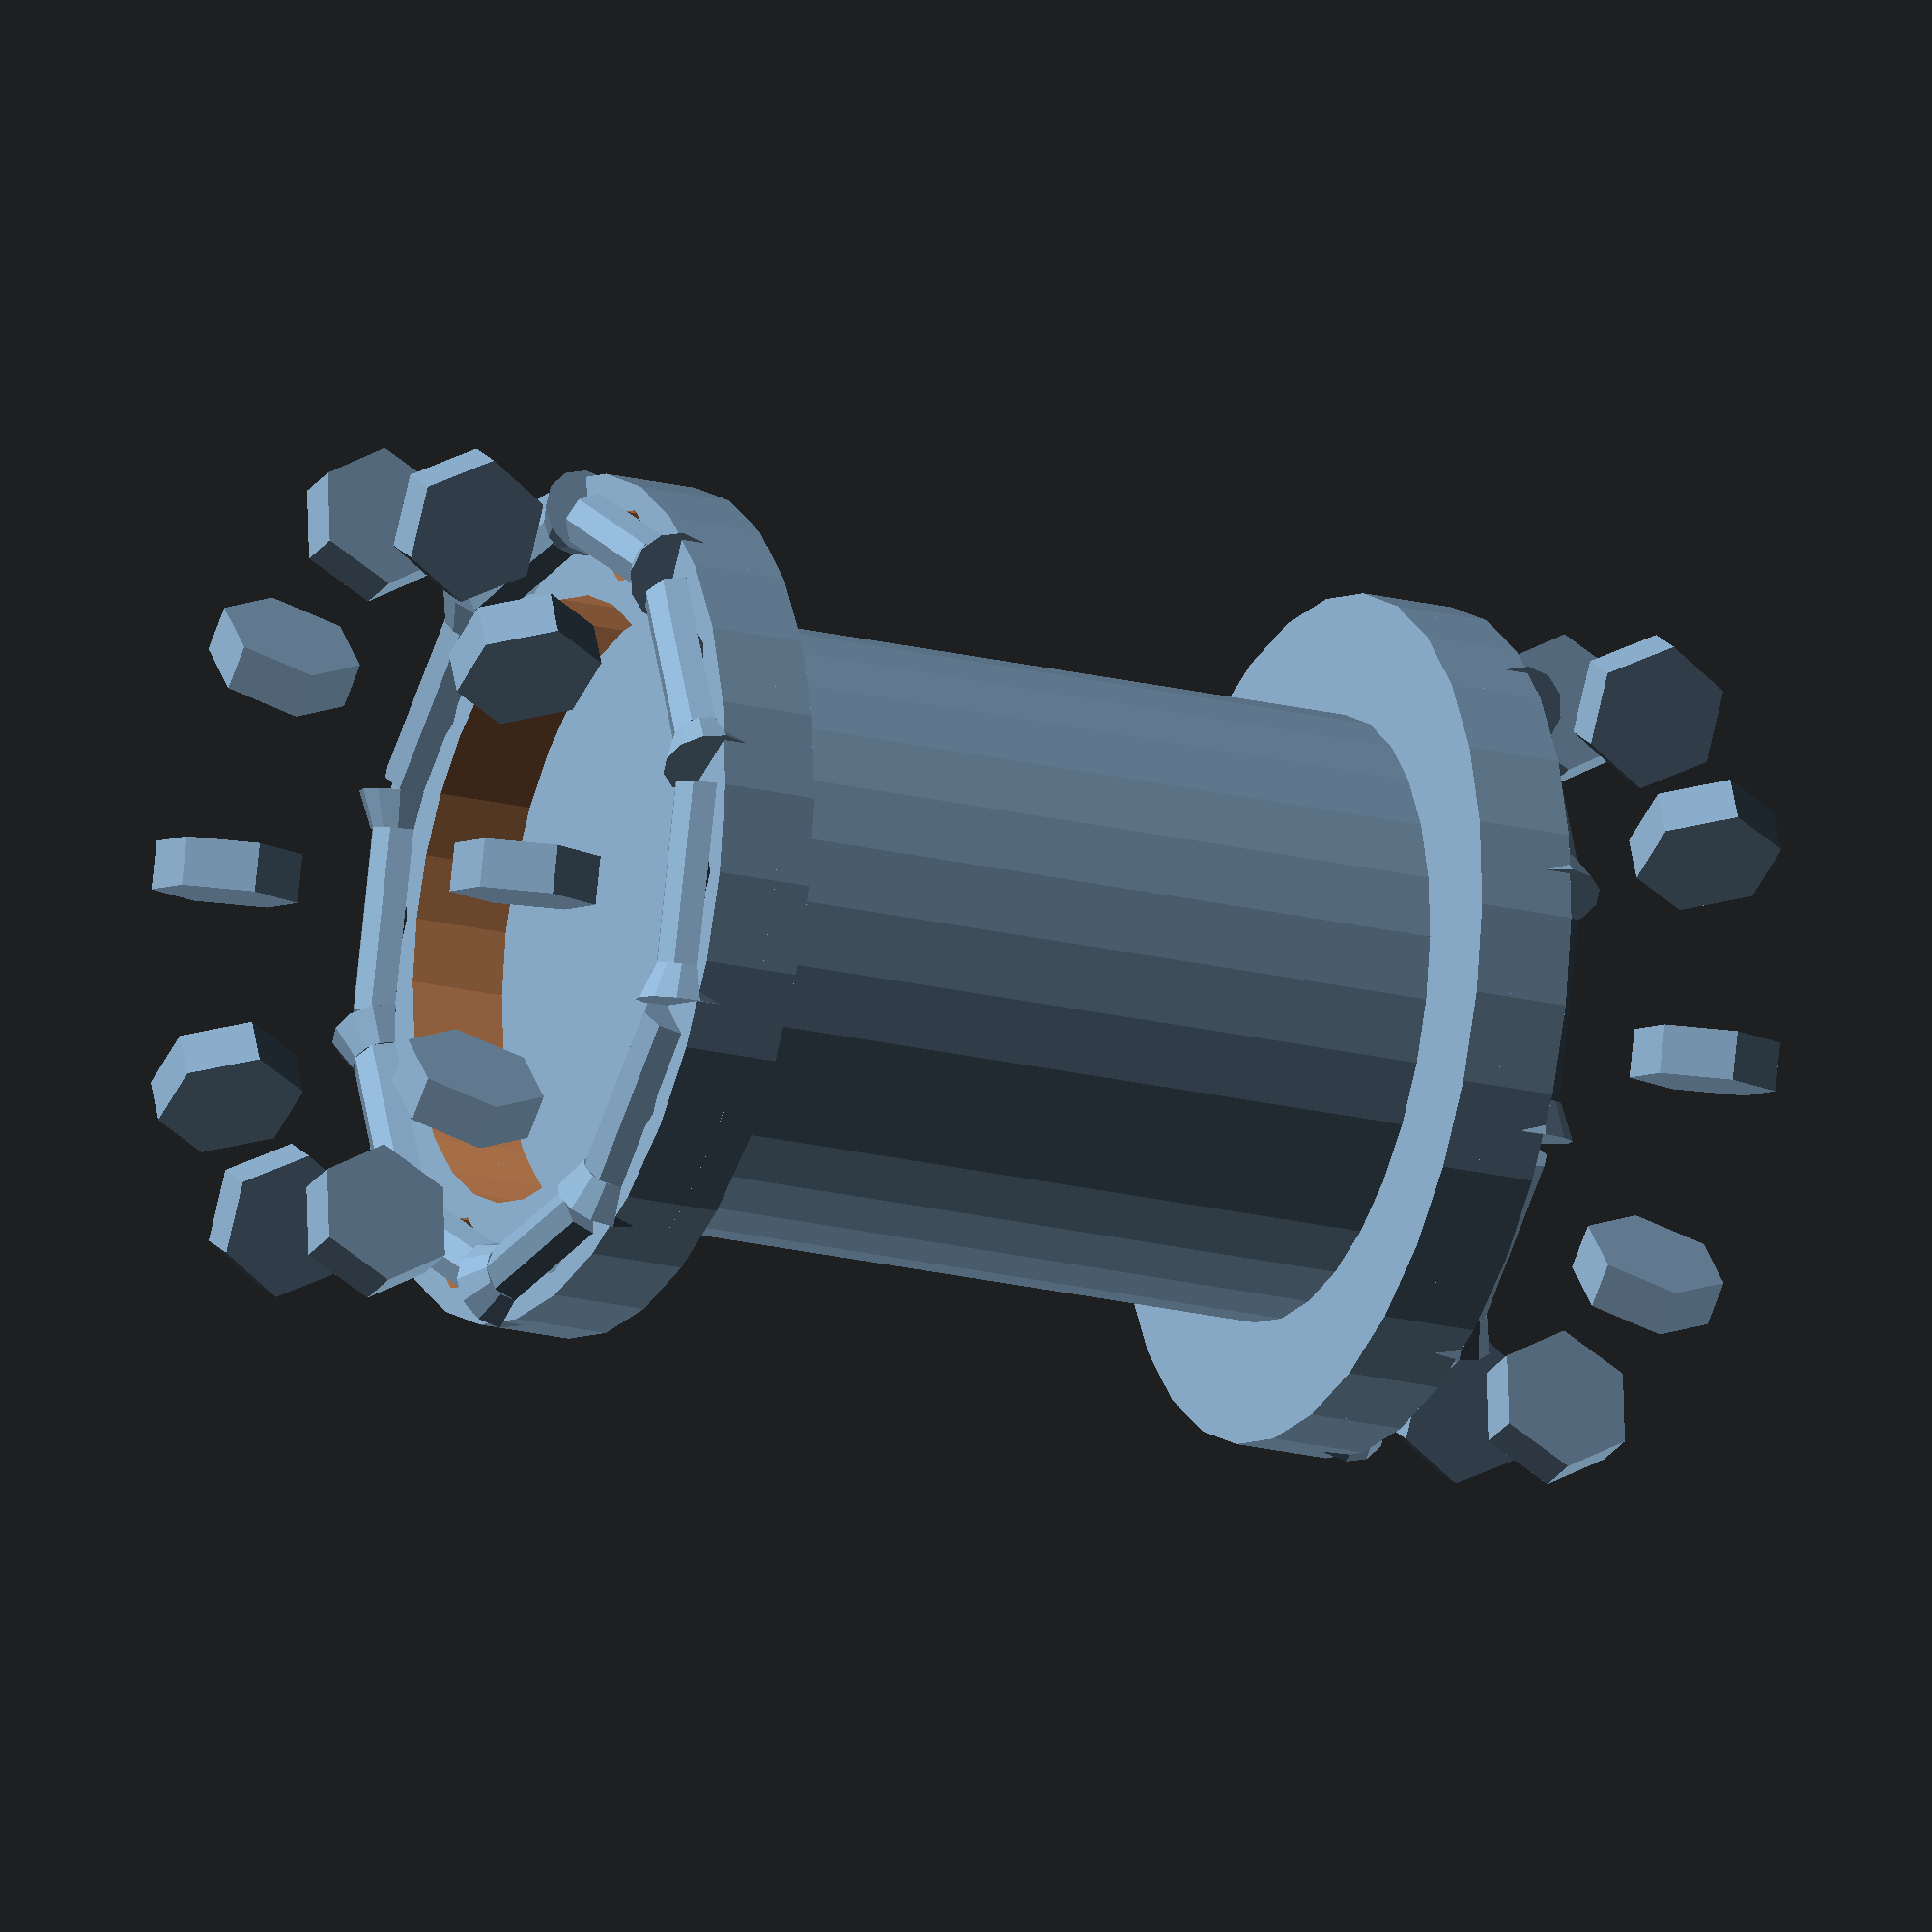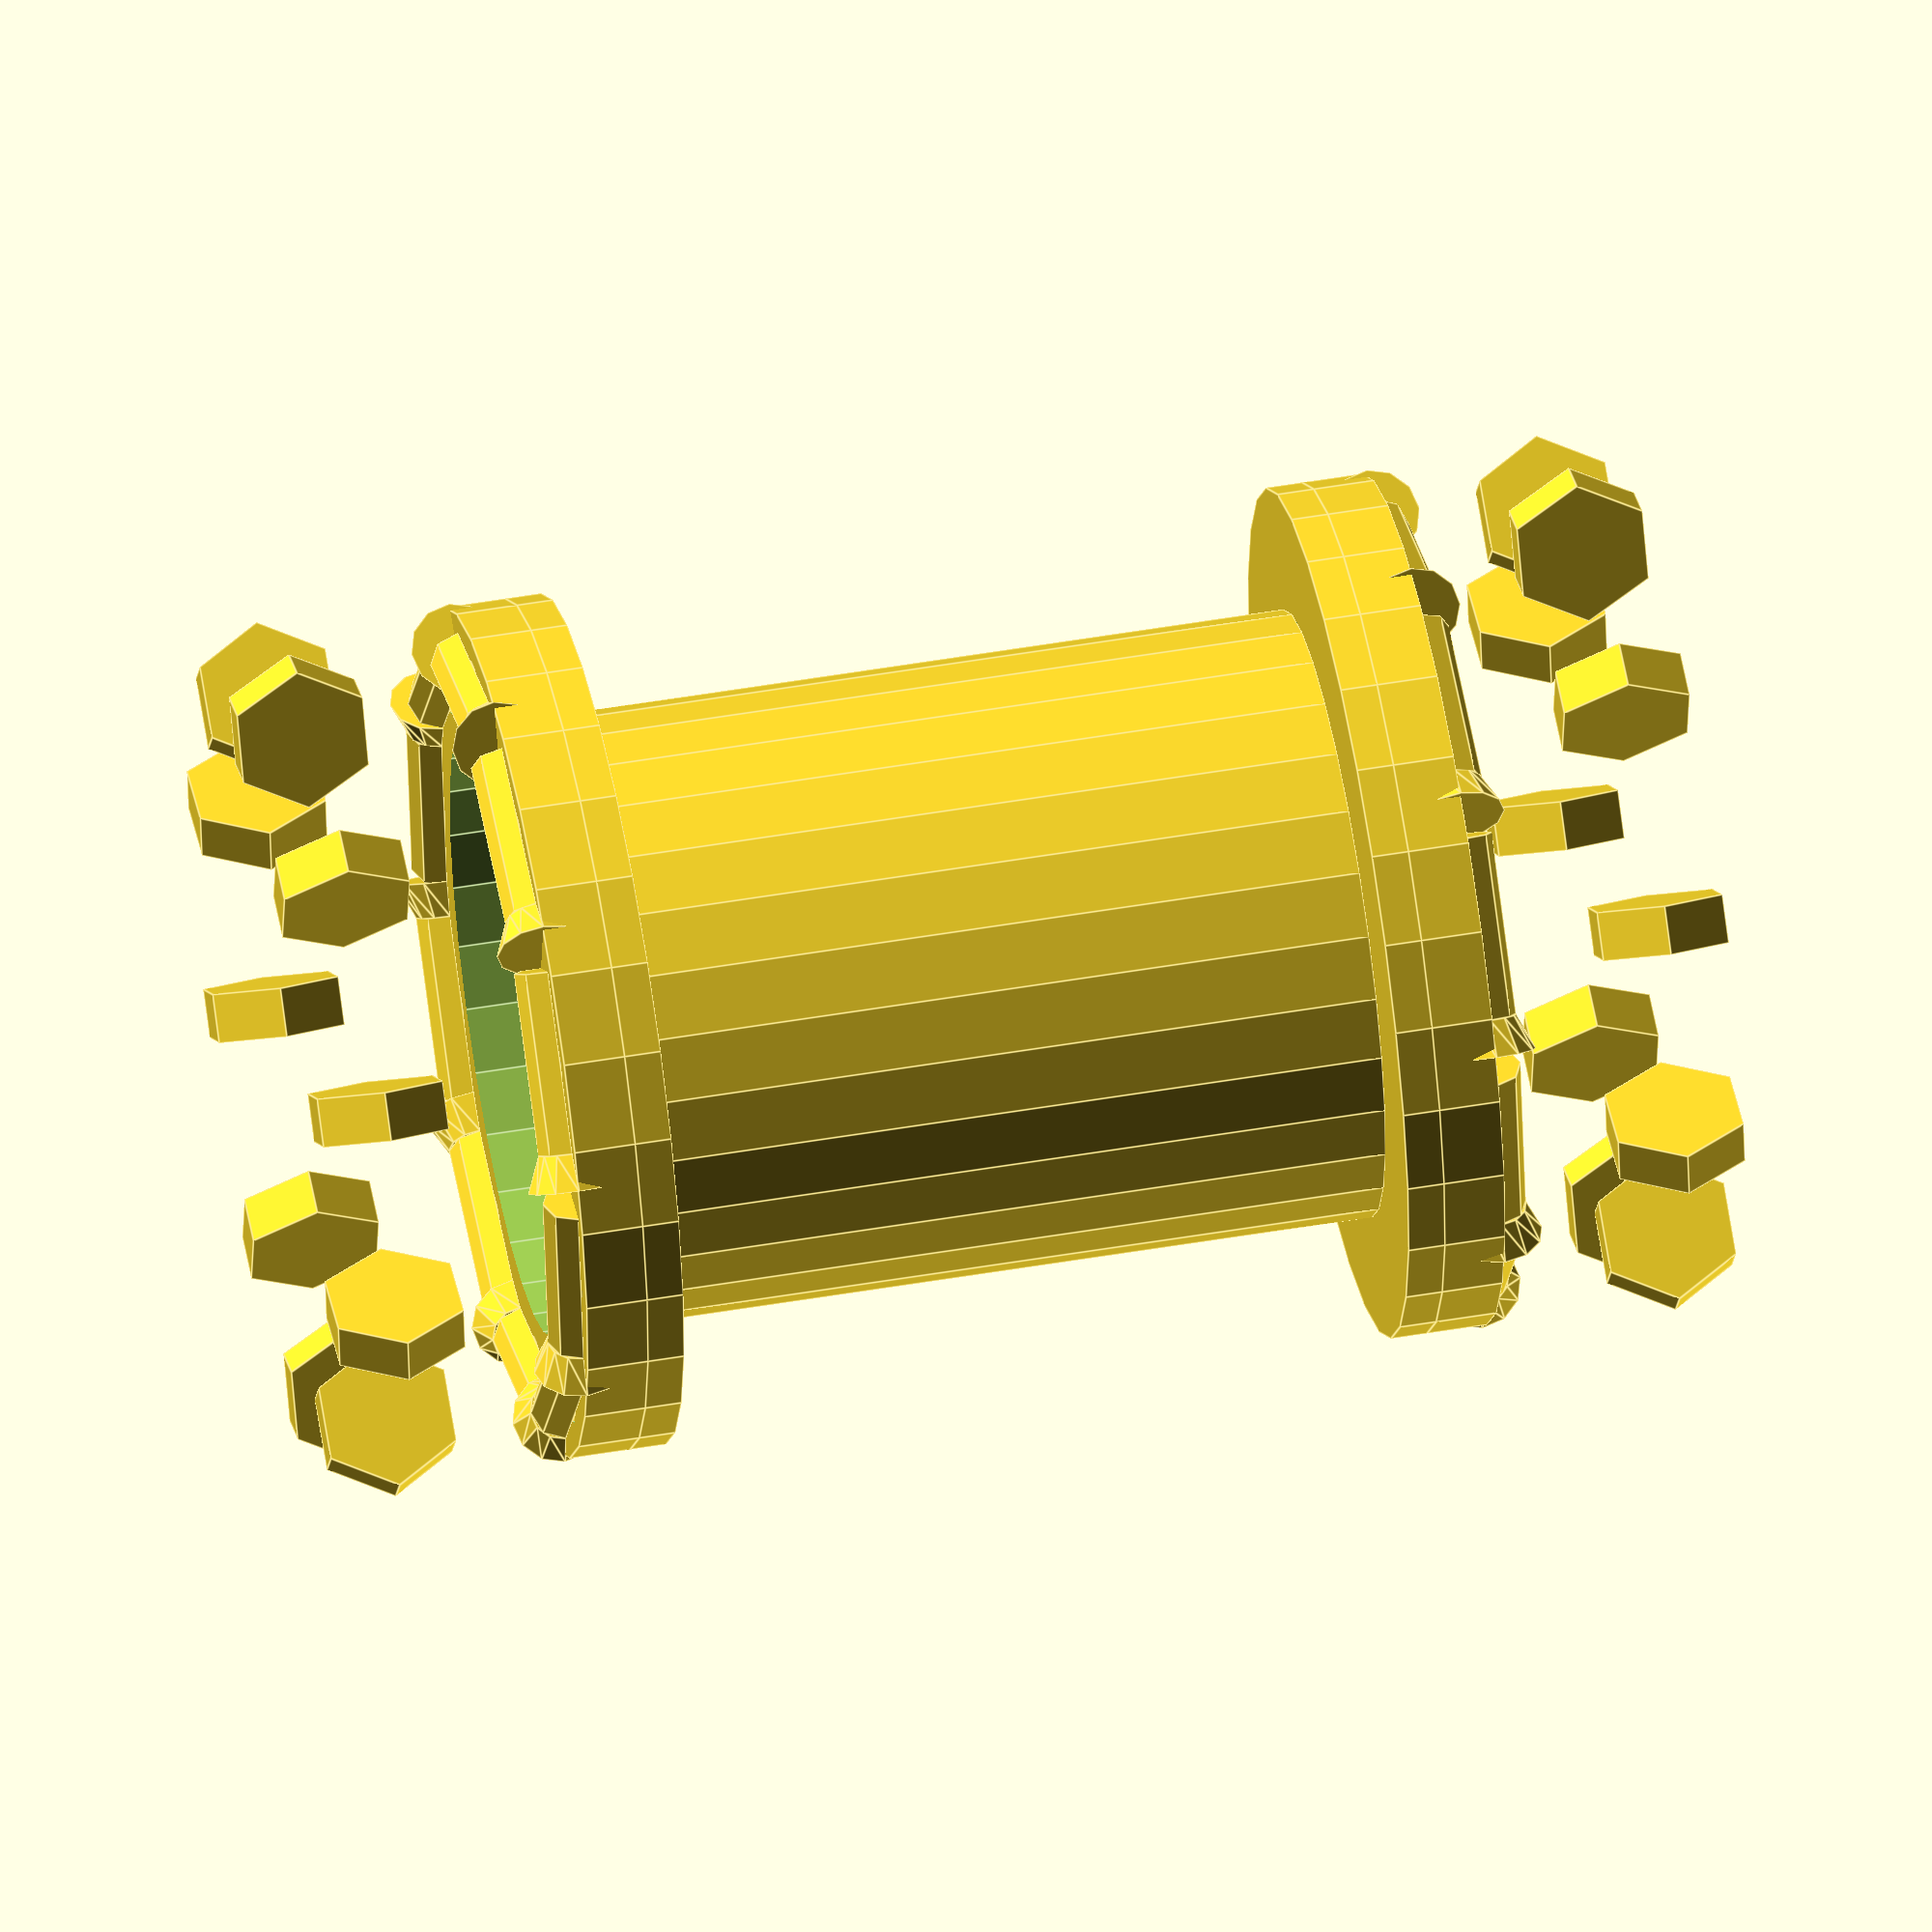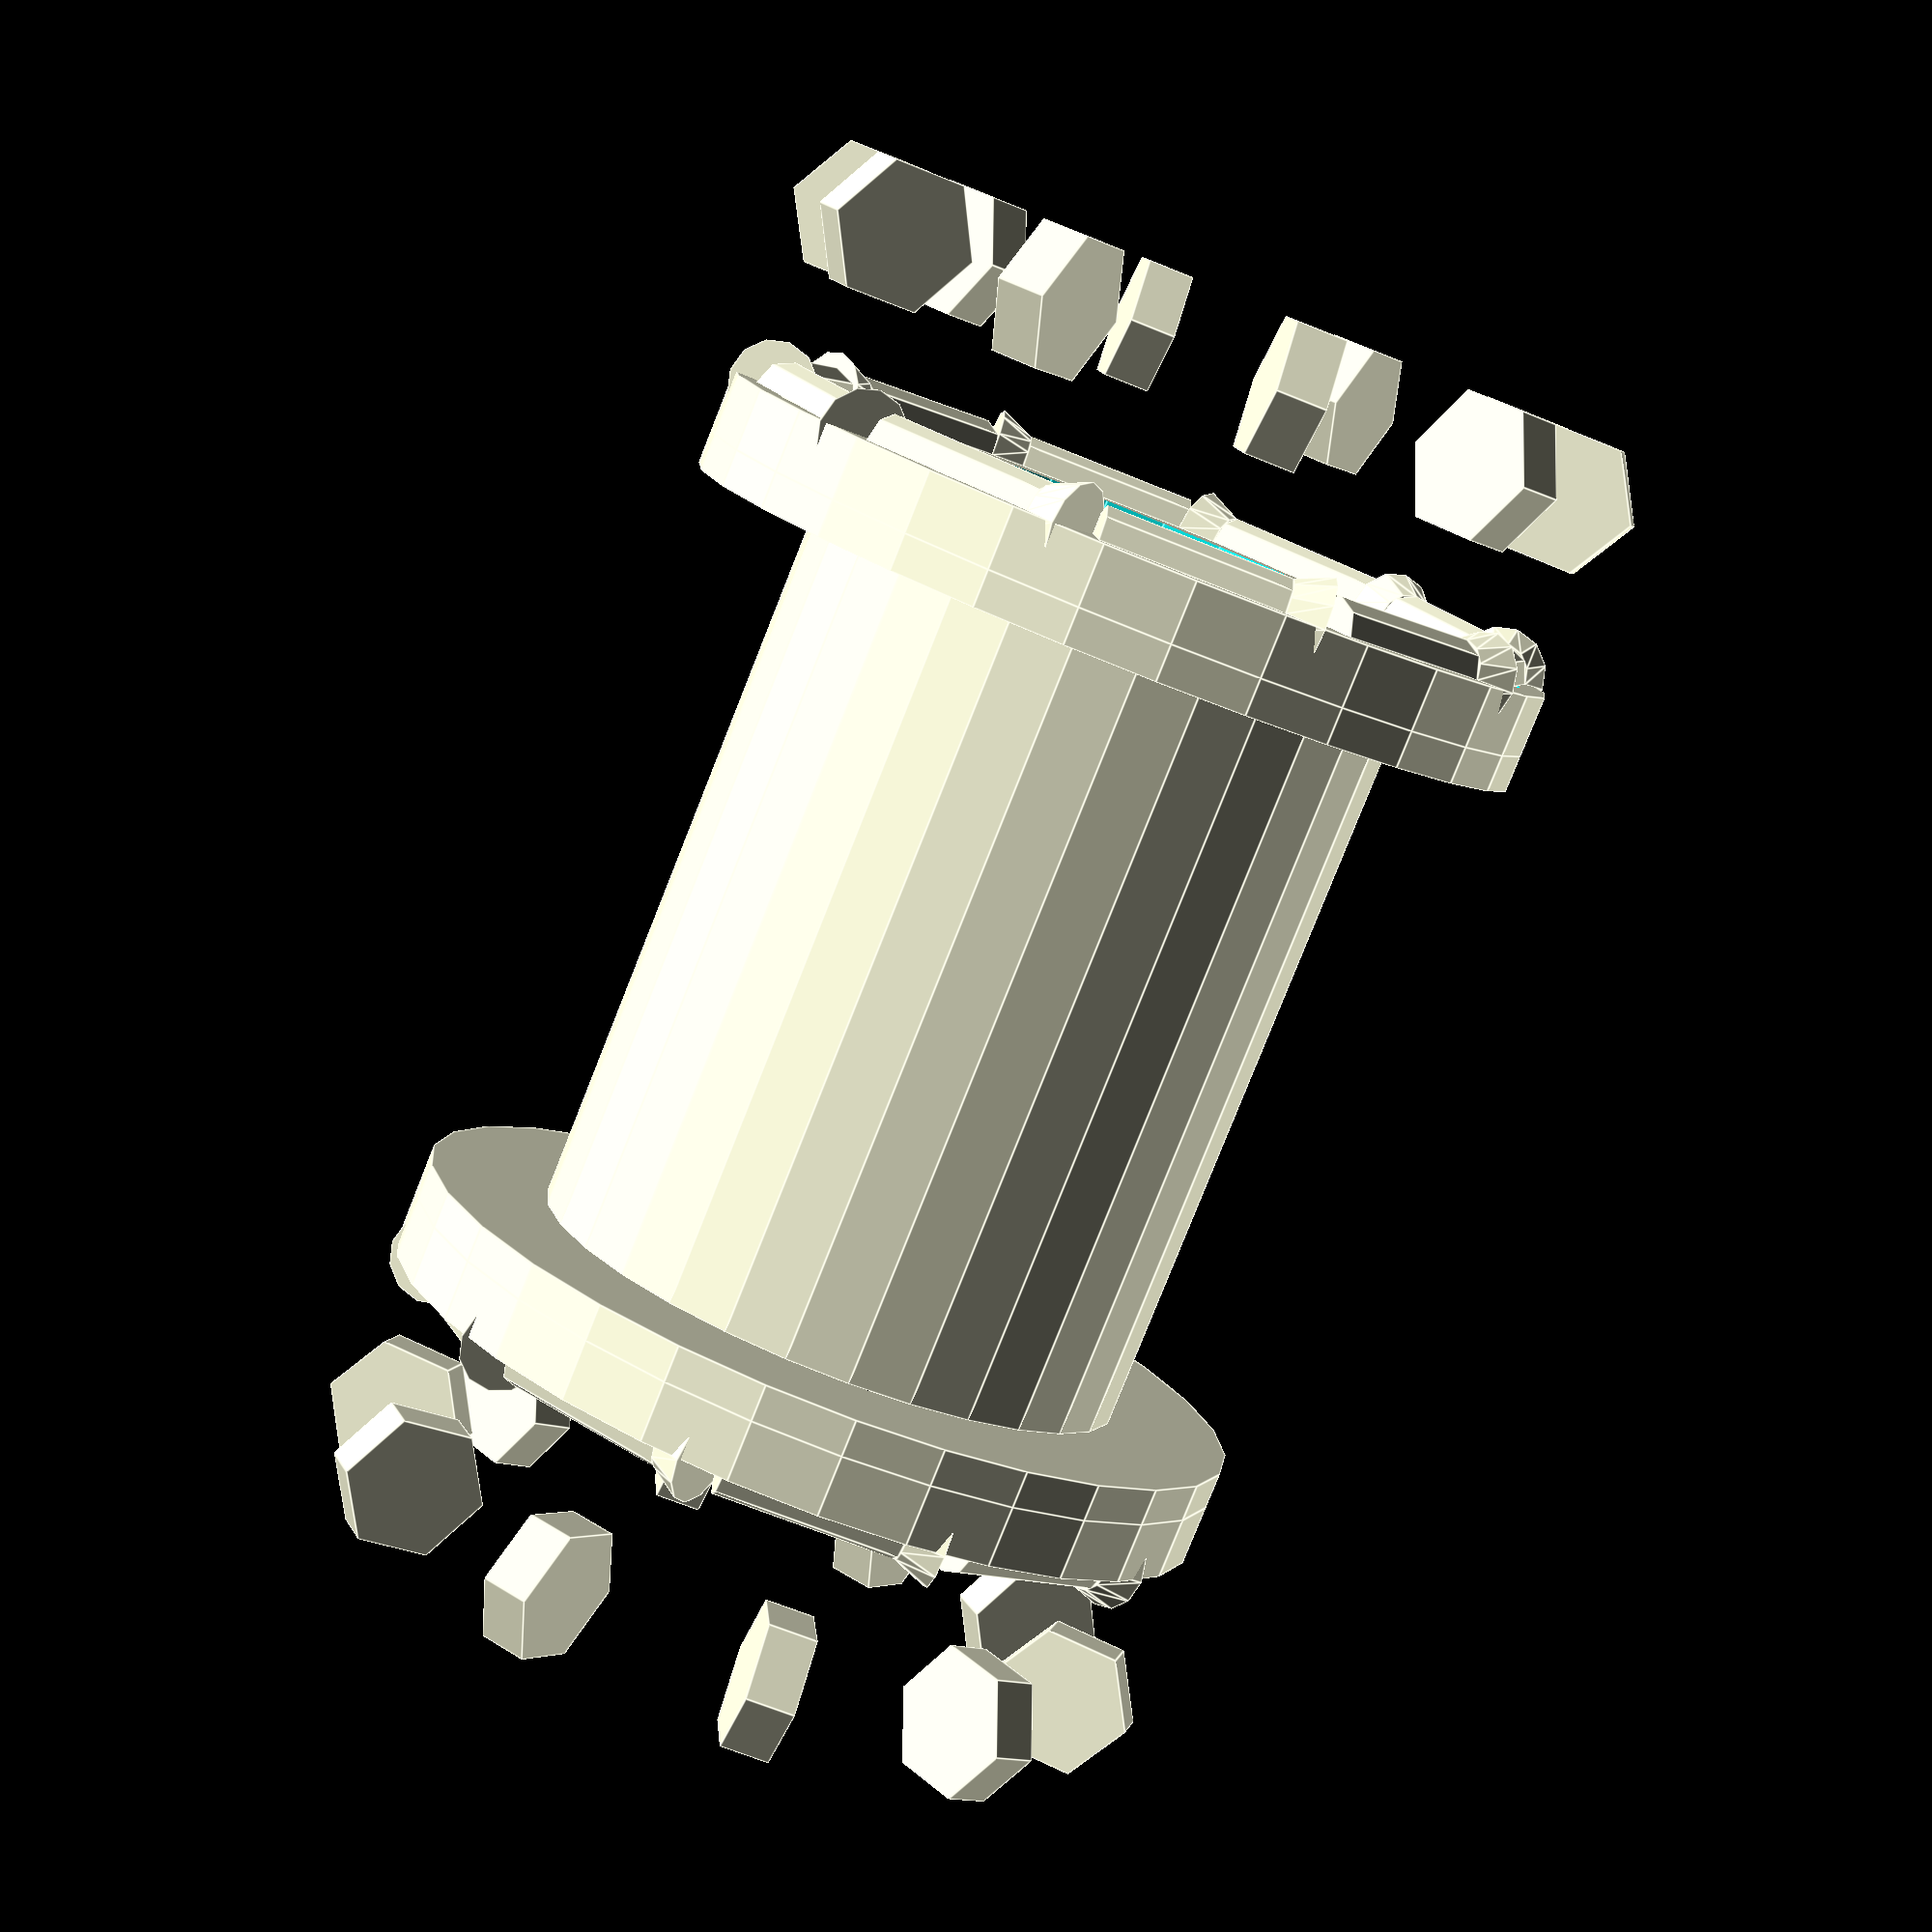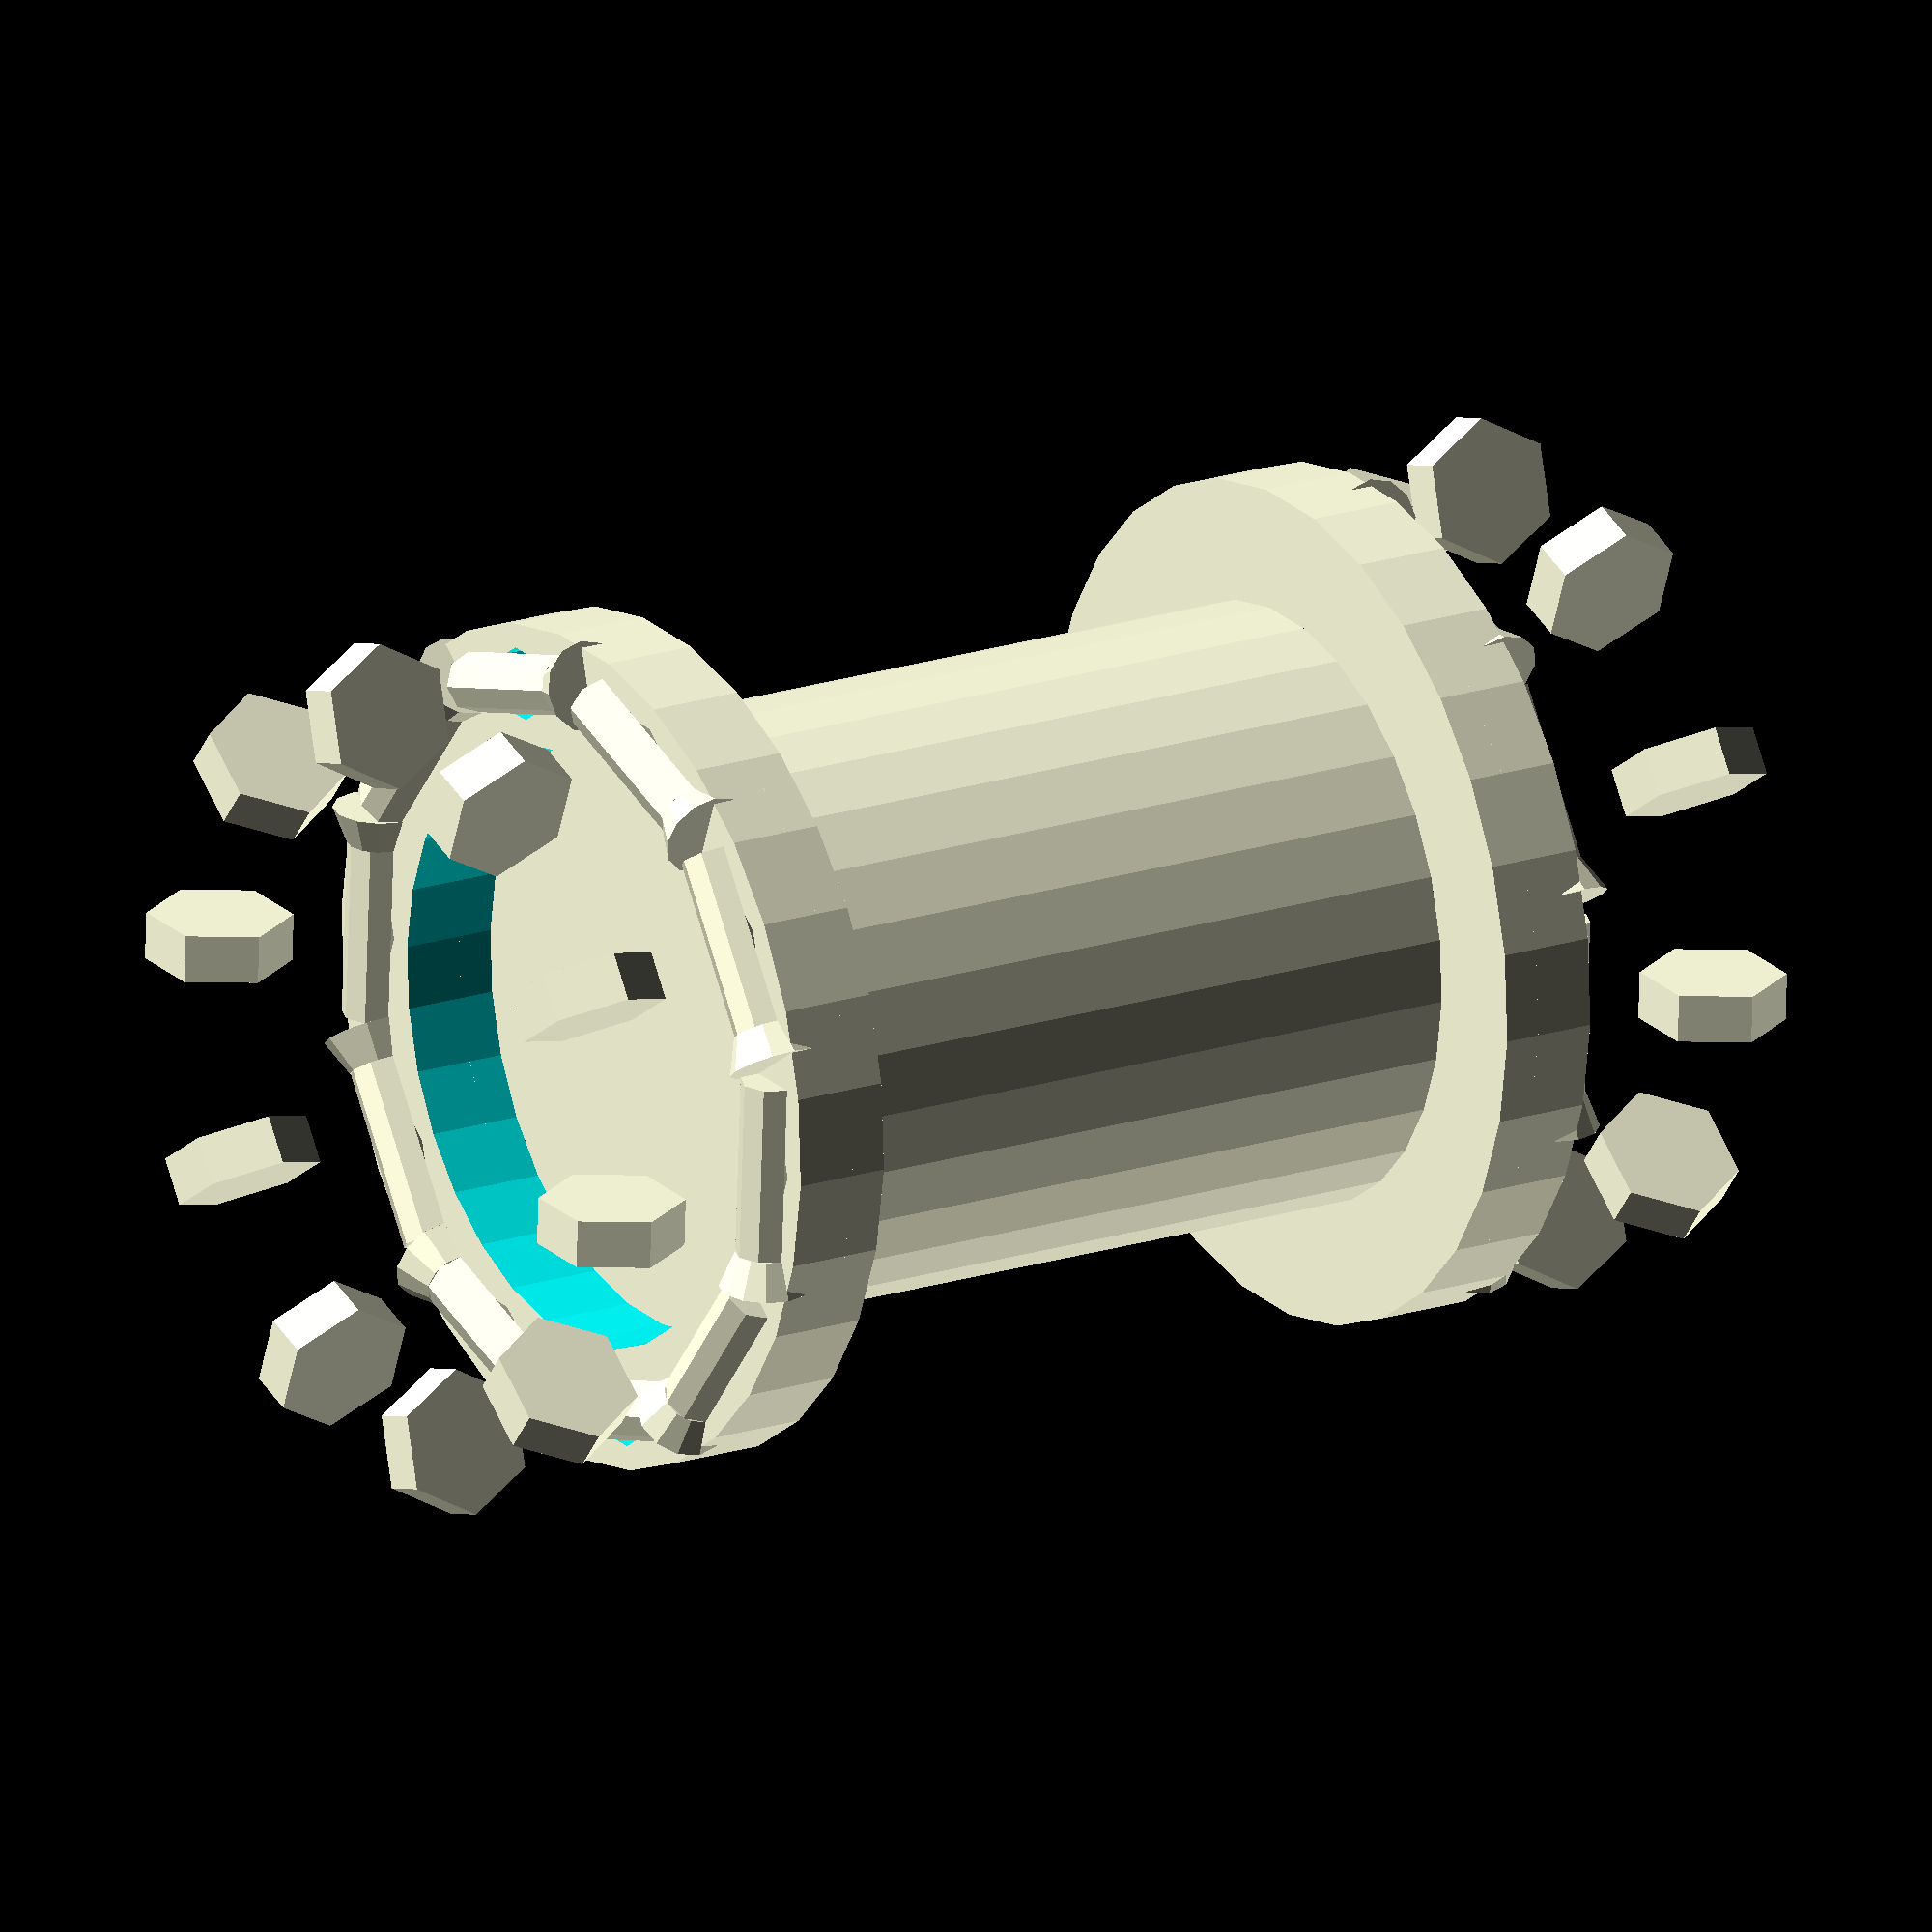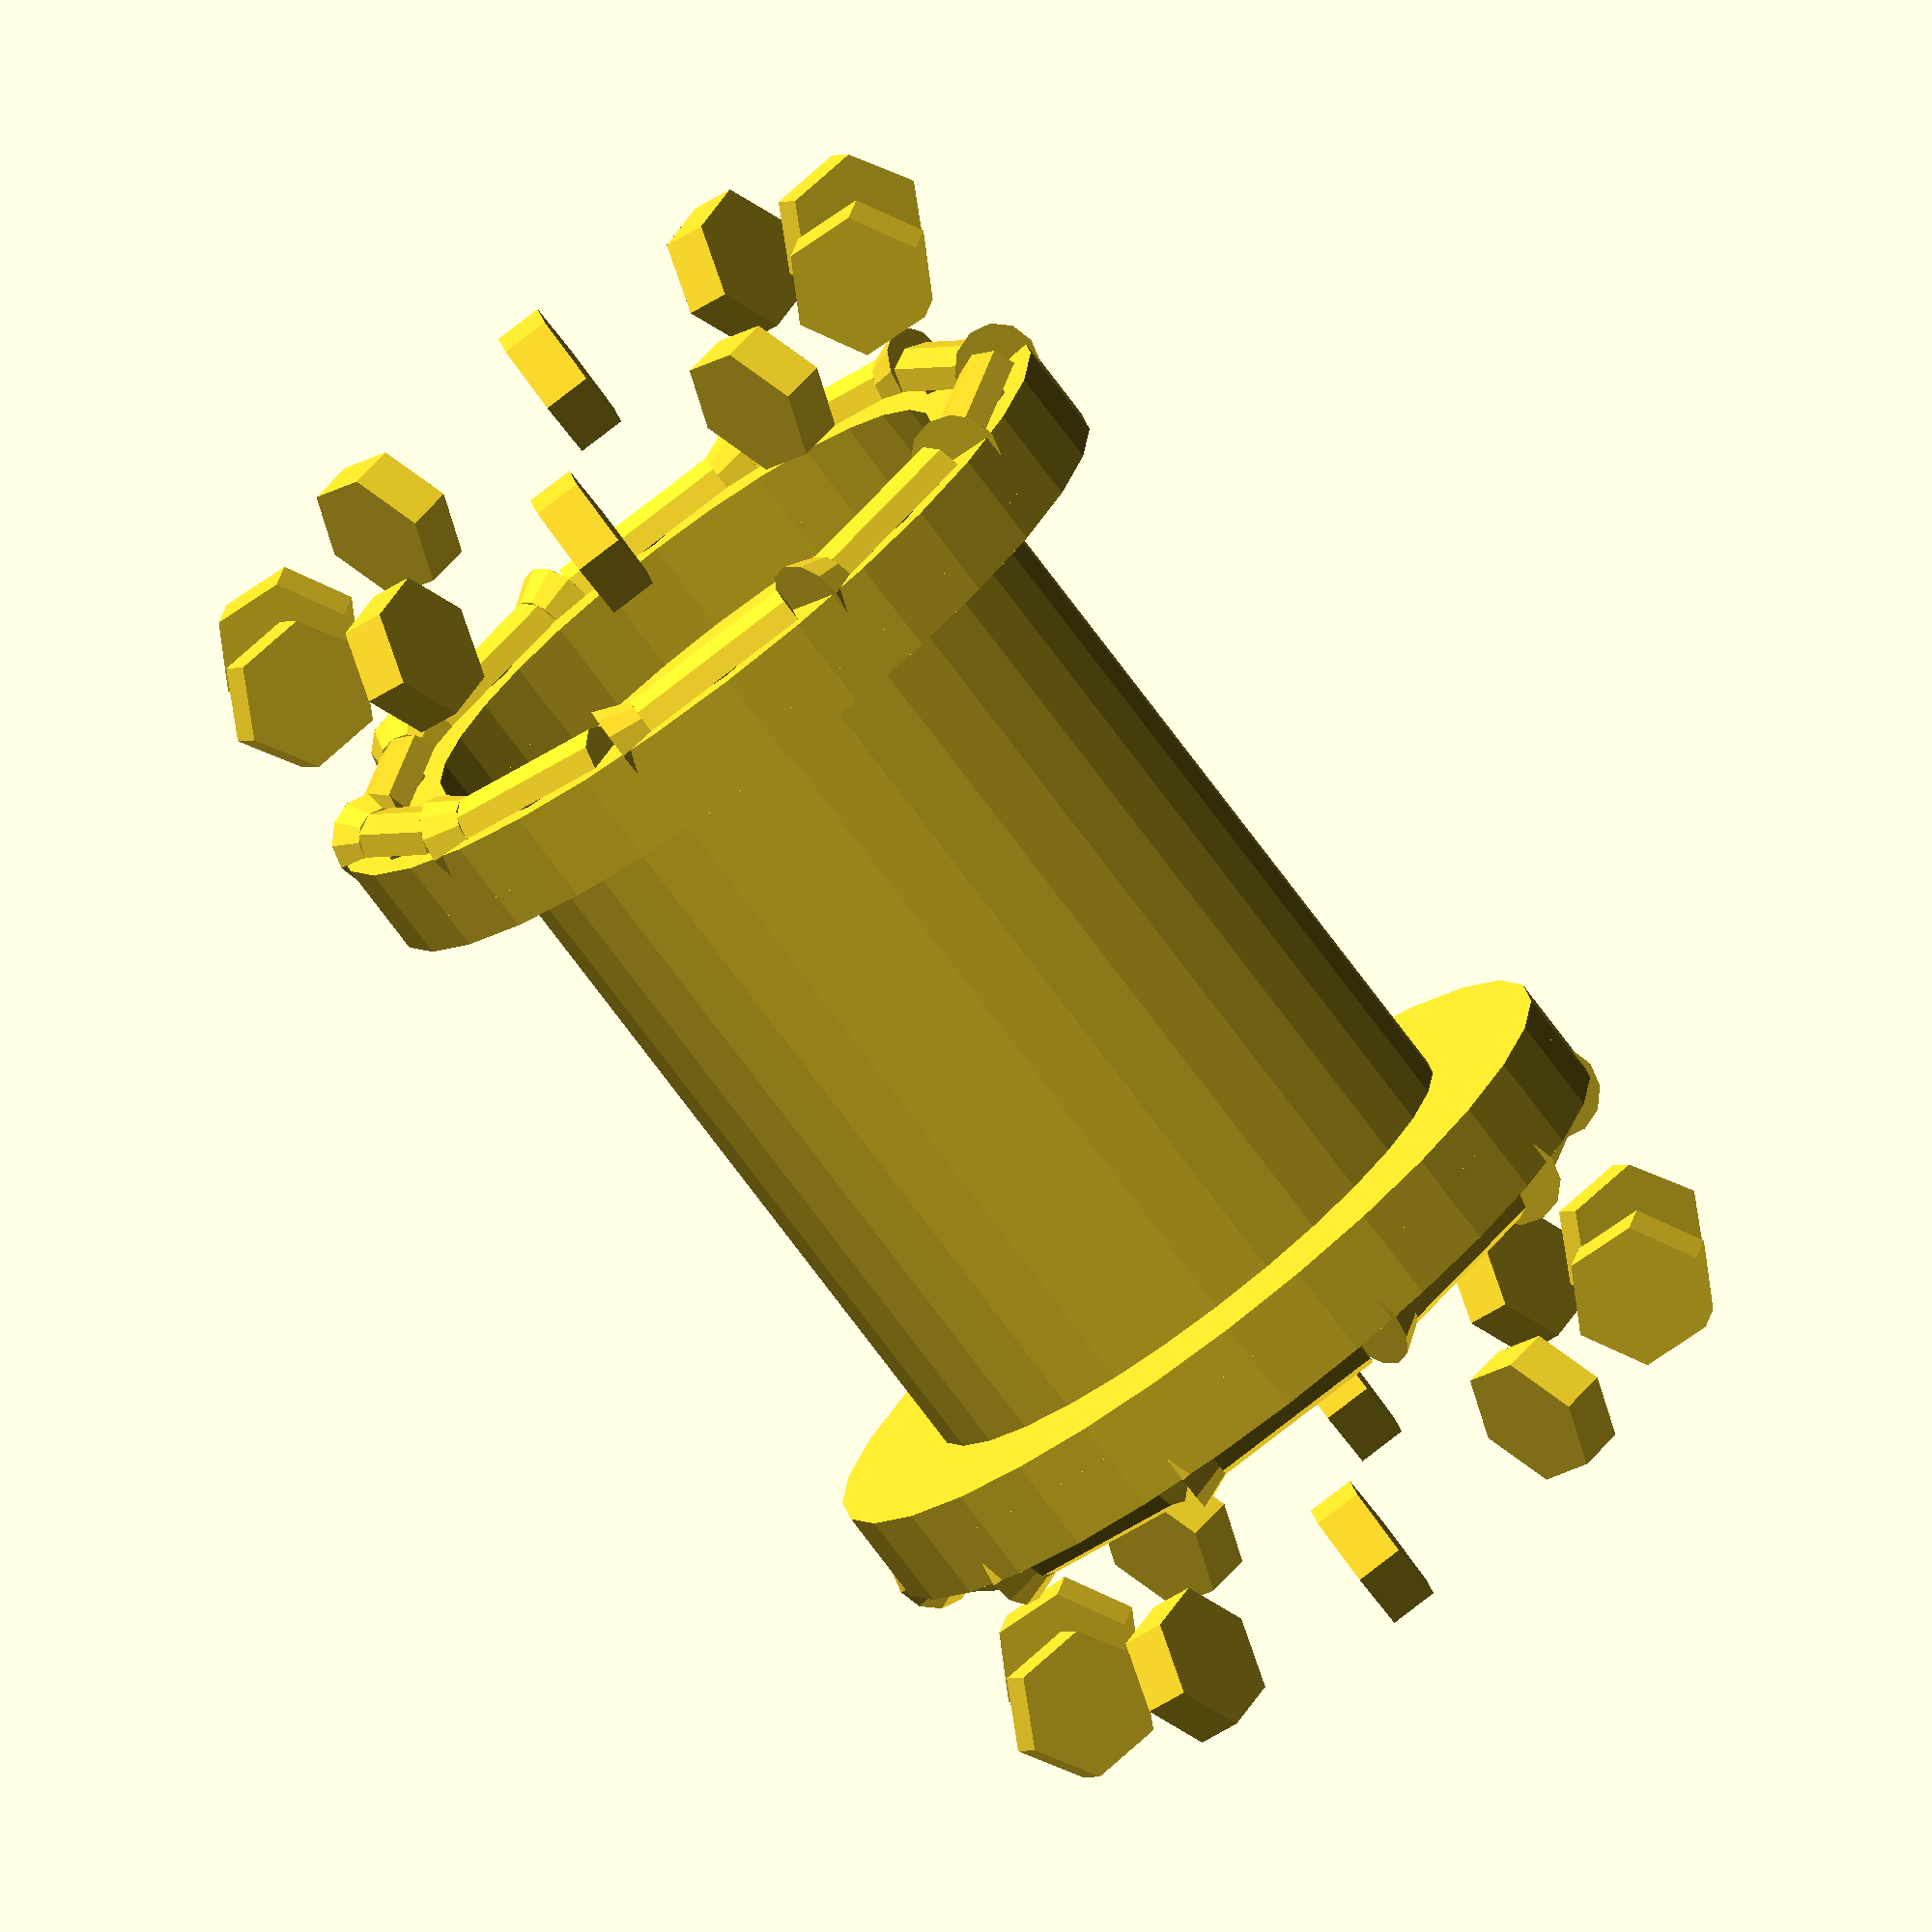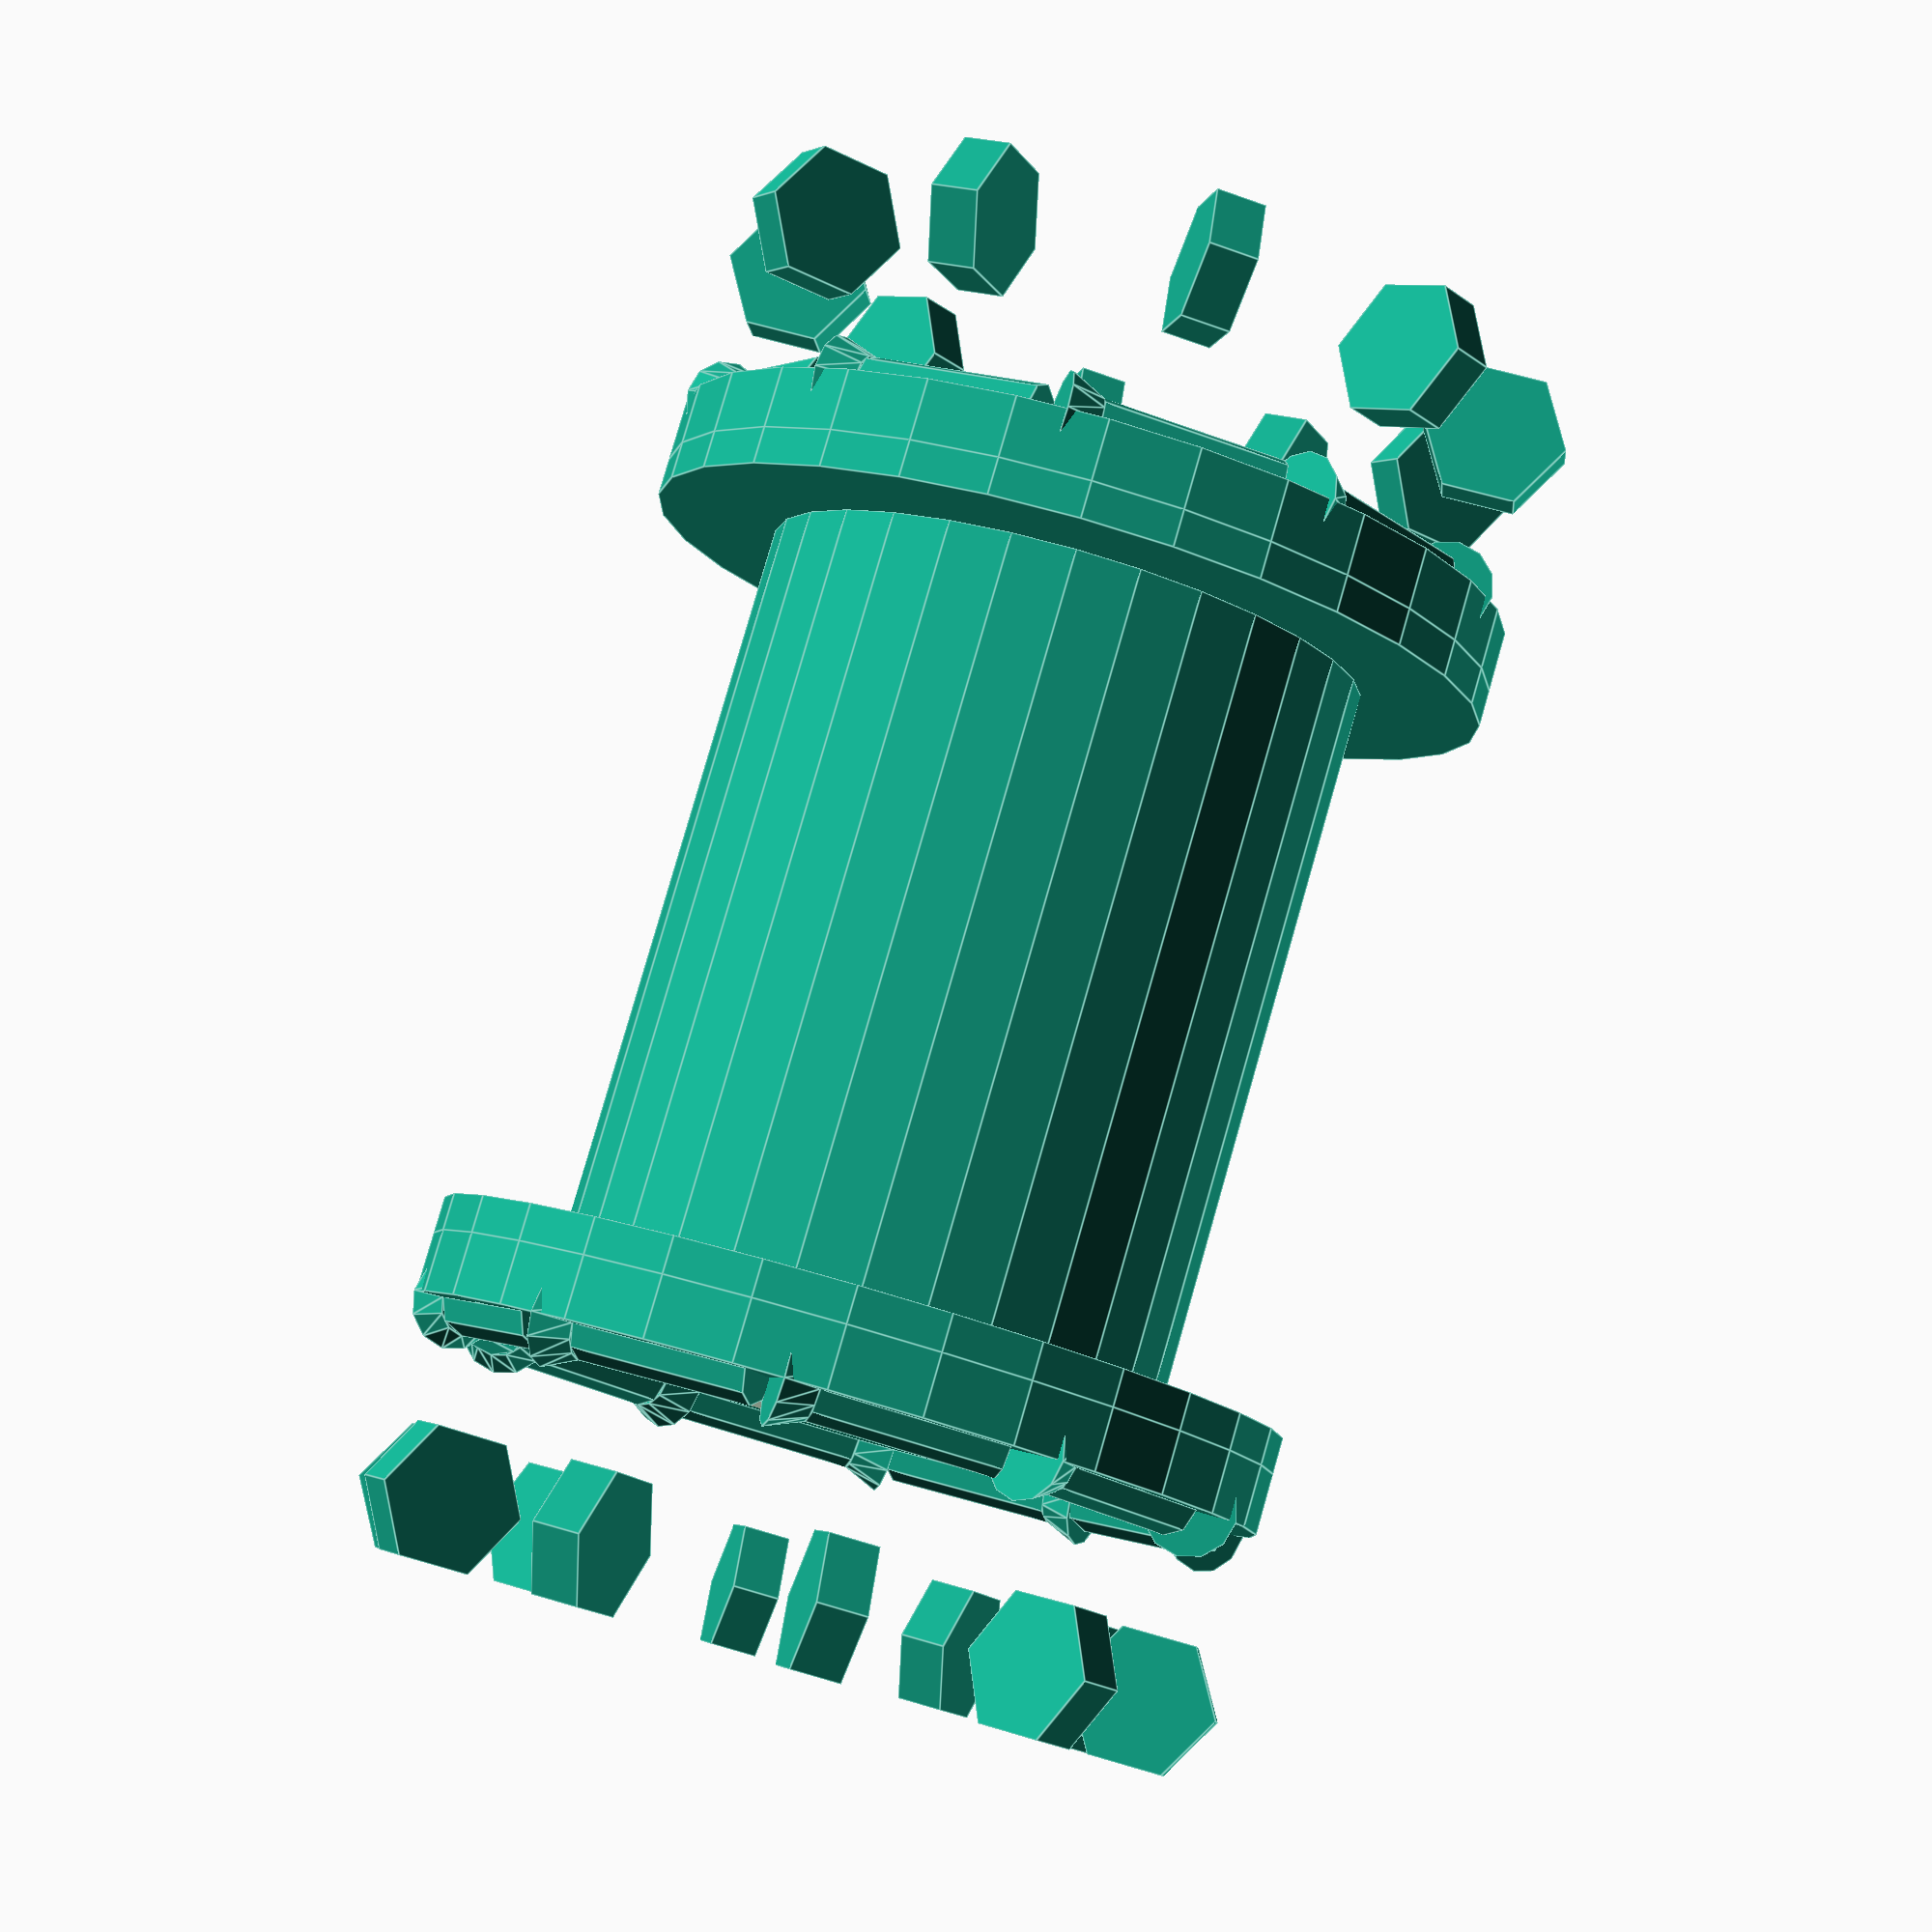
<openscad>
//start

// Parameters
central_body_diameter = 50;
central_body_length = 60;
flange_diameter = 70;
flange_thickness = 5;
spacer_thickness = 3;
bolt_radius = 2.5;
bolt_length = 15;
nut_size = 6;
bolt_hole_radius = 3;
bolt_count = 10;
bolt_circle_radius = 30;

// Function to create a bolt
module bolt() {
    union() {
        cylinder(h=bolt_length, r=bolt_radius, center=true);
        translate([0, 0, bolt_length/2])
            cylinder(h=3, r1=bolt_radius, r2=bolt_radius*1.5);
    }
}

// Function to create a nut
module nut() {
    cylinder(h=4, r=nut_size, $fn=6);
}

// Function to create a flange plate
module flange_plate() {
    difference() {
        cylinder(h=flange_thickness, r=flange_diameter/2, center=true);
        cylinder(h=flange_thickness+1, r=central_body_diameter/2, center=true);
        for (i = [0:bolt_count-1]) {
            angle = i * 360 / bolt_count;
            translate([bolt_circle_radius * cos(angle), bolt_circle_radius * sin(angle), 0])
                cylinder(h=flange_thickness+1, r=bolt_hole_radius, center=true);
        }
    }
}

// Function to create a spacer ring
module spacer_ring() {
    difference() {
        cylinder(h=spacer_thickness, r=flange_diameter/2, center=true);
        cylinder(h=spacer_thickness+1, r=central_body_diameter/2, center=true);
    }
}

// Function to create the central body
module central_body() {
    cylinder(h=central_body_length, r=central_body_diameter/2, center=true);
}

// Assembly
module coupling() {
    // Central body
    translate([0, 0, 0])
        central_body();

    // Flange plates
    translate([0, 0, central_body_length/2 + spacer_thickness + flange_thickness/2])
        flange_plate();
    translate([0, 0, -central_body_length/2 - spacer_thickness - flange_thickness/2])
        flange_plate();

    // Spacer rings
    translate([0, 0, central_body_length/2 + spacer_thickness/2])
        spacer_ring();
    translate([0, 0, -central_body_length/2 - spacer_thickness/2])
        spacer_ring();

    // Bolts and nuts
    for (i = [0:bolt_count-1]) {
        angle = i * 360 / bolt_count;
        translate([bolt_circle_radius * cos(angle), bolt_circle_radius * sin(angle), central_body_length/2 + spacer_thickness + flange_thickness])
            rotate([90, 0, angle])
                bolt();
        translate([bolt_circle_radius * cos(angle), bolt_circle_radius * sin(angle), -central_body_length/2 - spacer_thickness - flange_thickness])
            rotate([90, 0, angle])
                bolt();
        translate([bolt_circle_radius * cos(angle), bolt_circle_radius * sin(angle), central_body_length/2 + spacer_thickness + flange_thickness + bolt_length])
            rotate([90, 0, angle])
                nut();
        translate([bolt_circle_radius * cos(angle), bolt_circle_radius * sin(angle), -central_body_length/2 - spacer_thickness - flange_thickness - bolt_length])
            rotate([90, 0, angle])
                nut();
    }
}

// Render the coupling
coupling();


</openscad>
<views>
elev=19.7 azim=302.3 roll=64.9 proj=o view=solid
elev=130.2 azim=27.1 roll=100.8 proj=o view=edges
elev=80.8 azim=347.0 roll=158.3 proj=p view=edges
elev=161.1 azim=255.1 roll=122.3 proj=o view=wireframe
elev=75.5 azim=263.1 roll=36.8 proj=o view=solid
elev=278.6 azim=293.4 roll=196.0 proj=p view=edges
</views>
